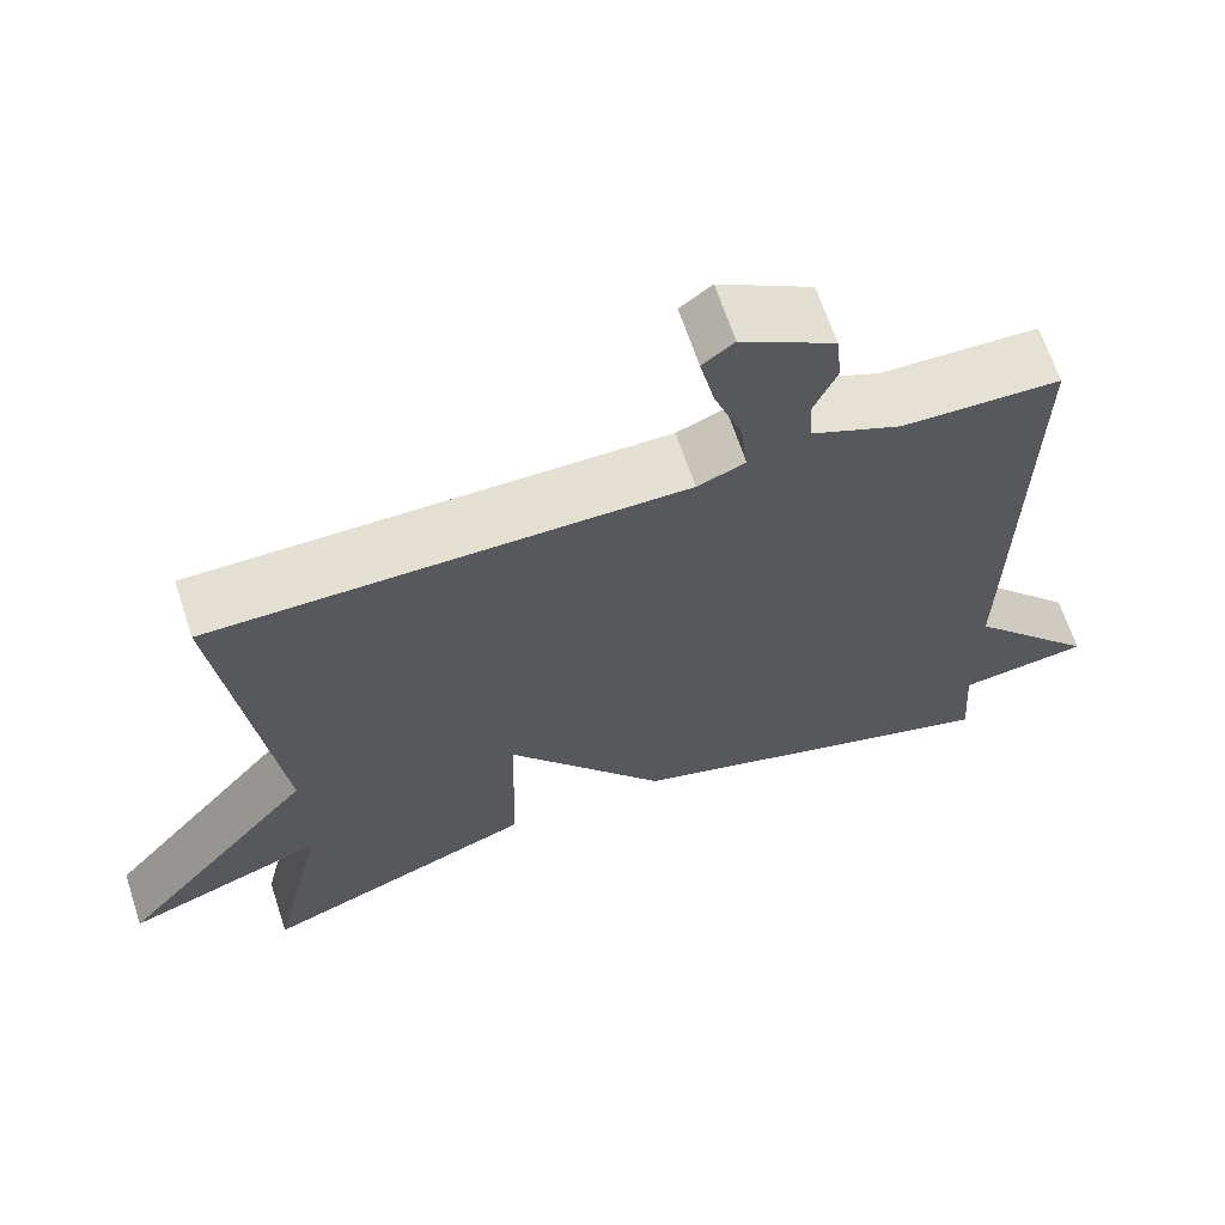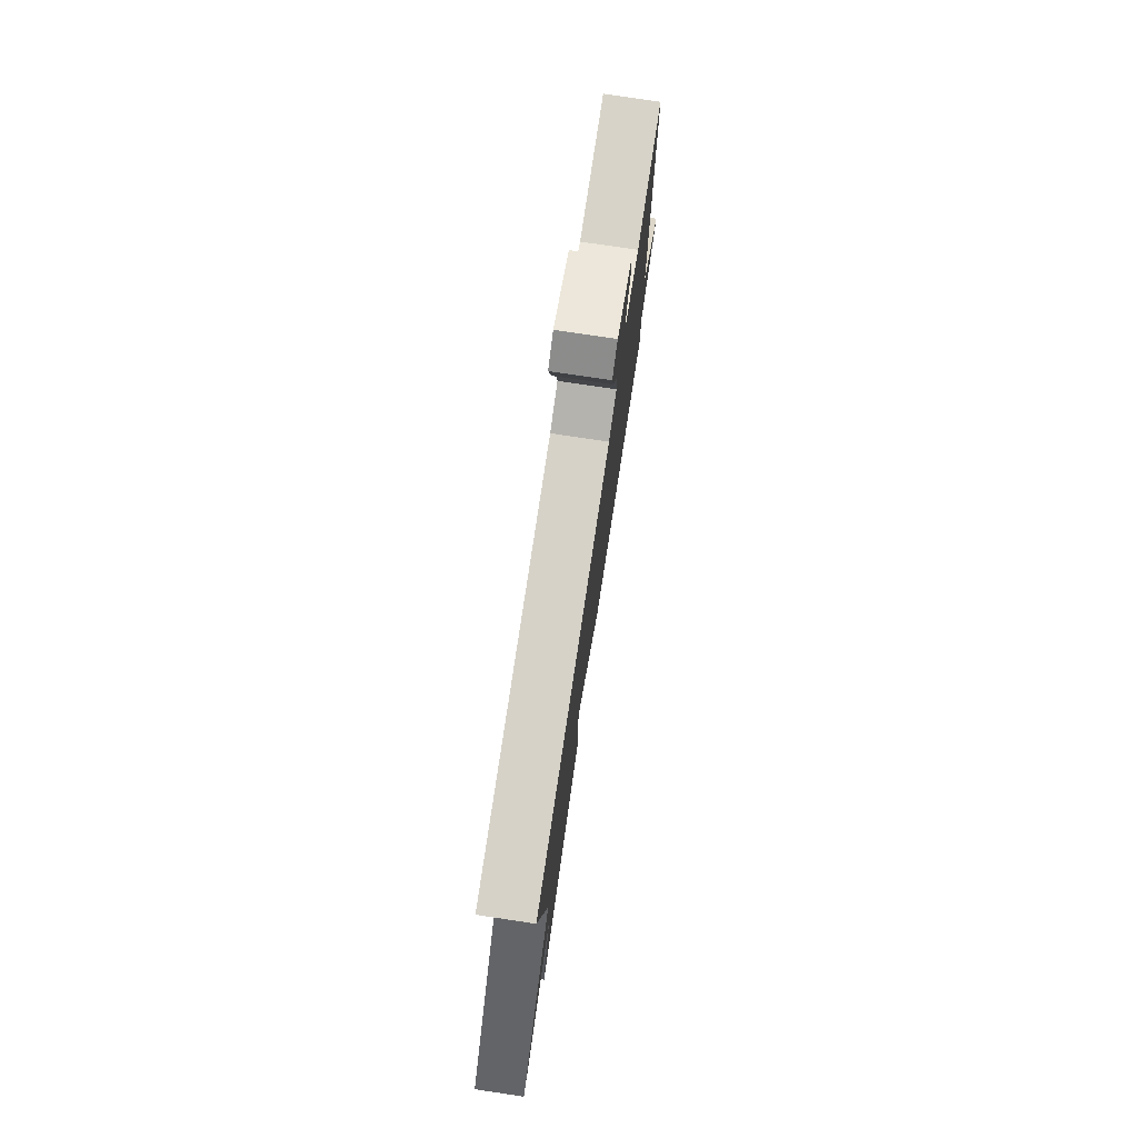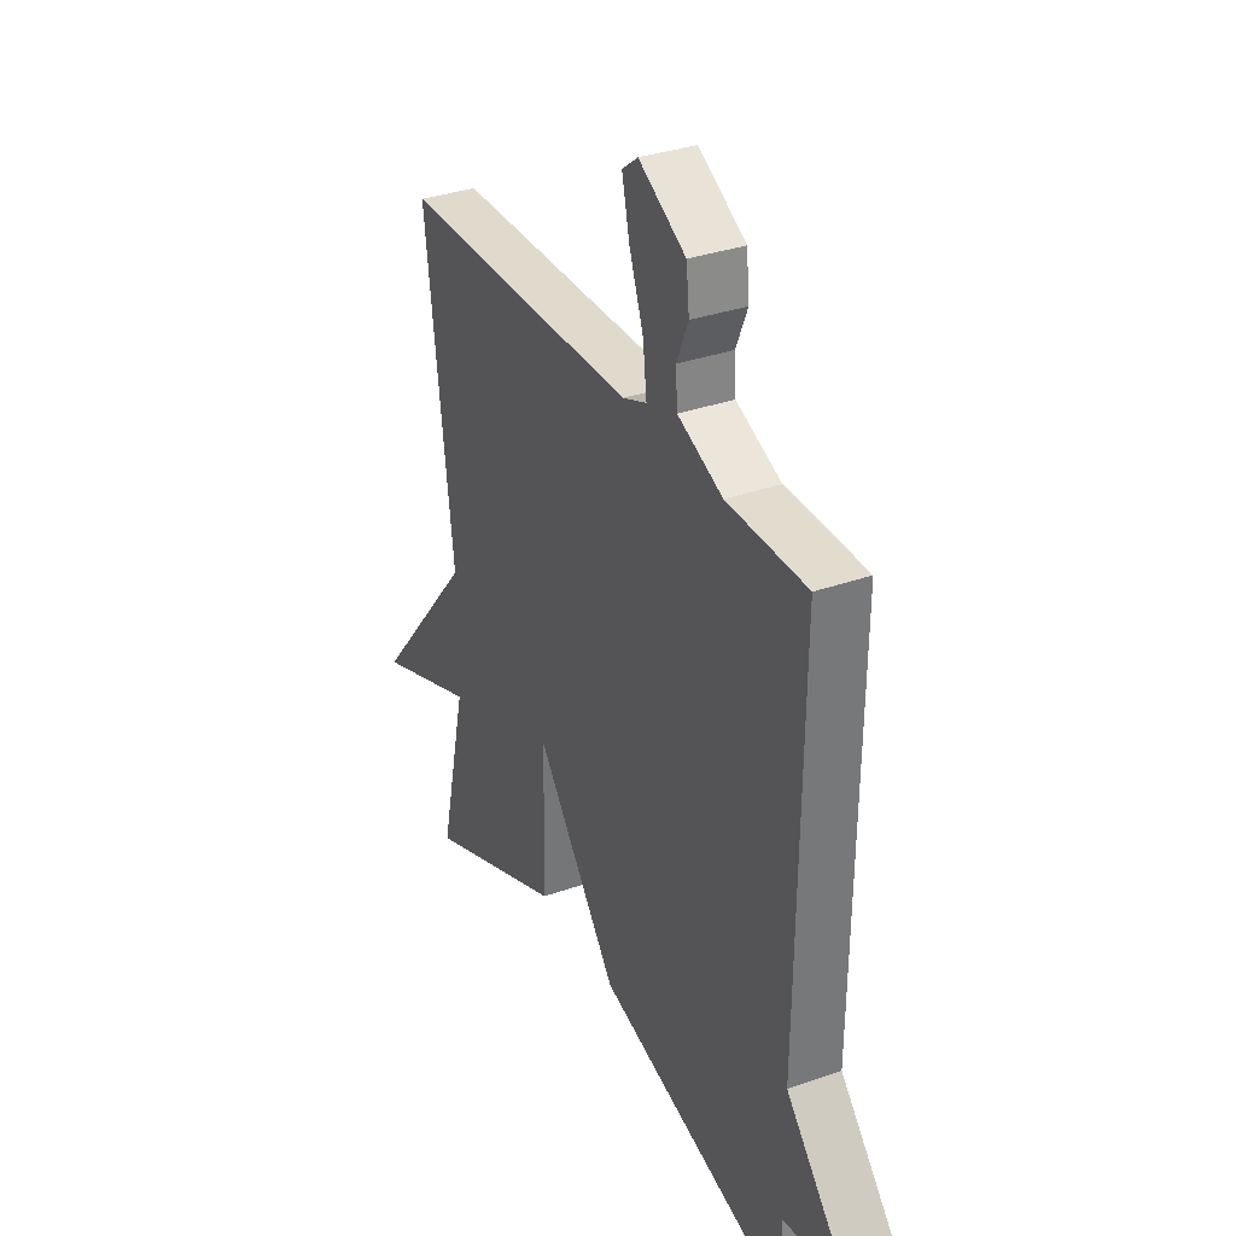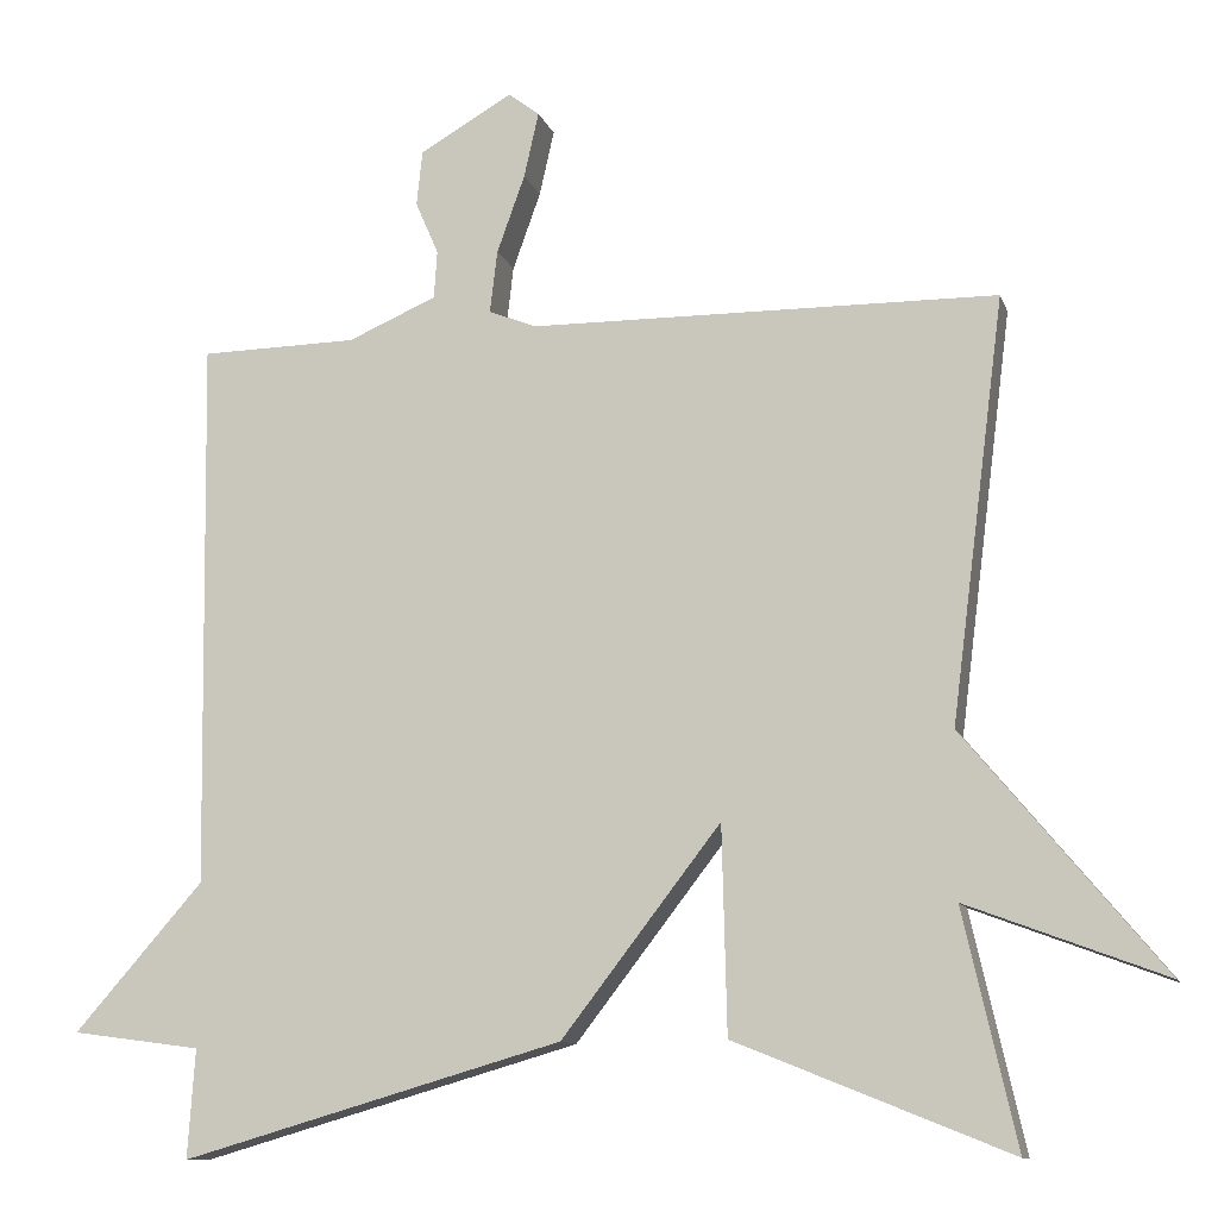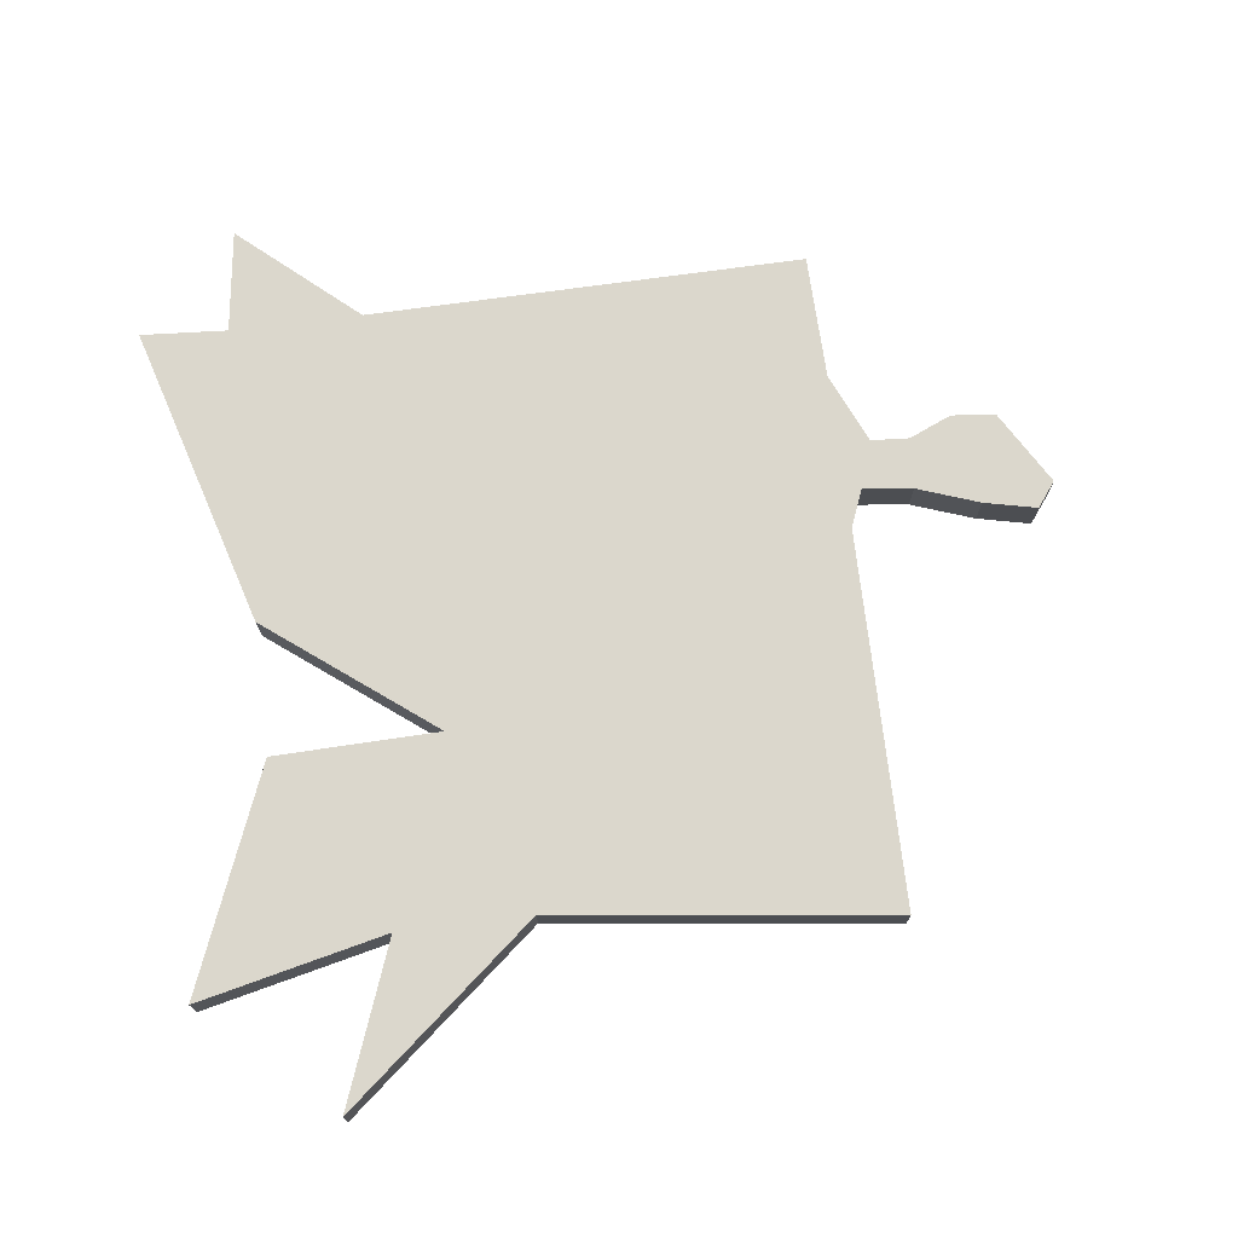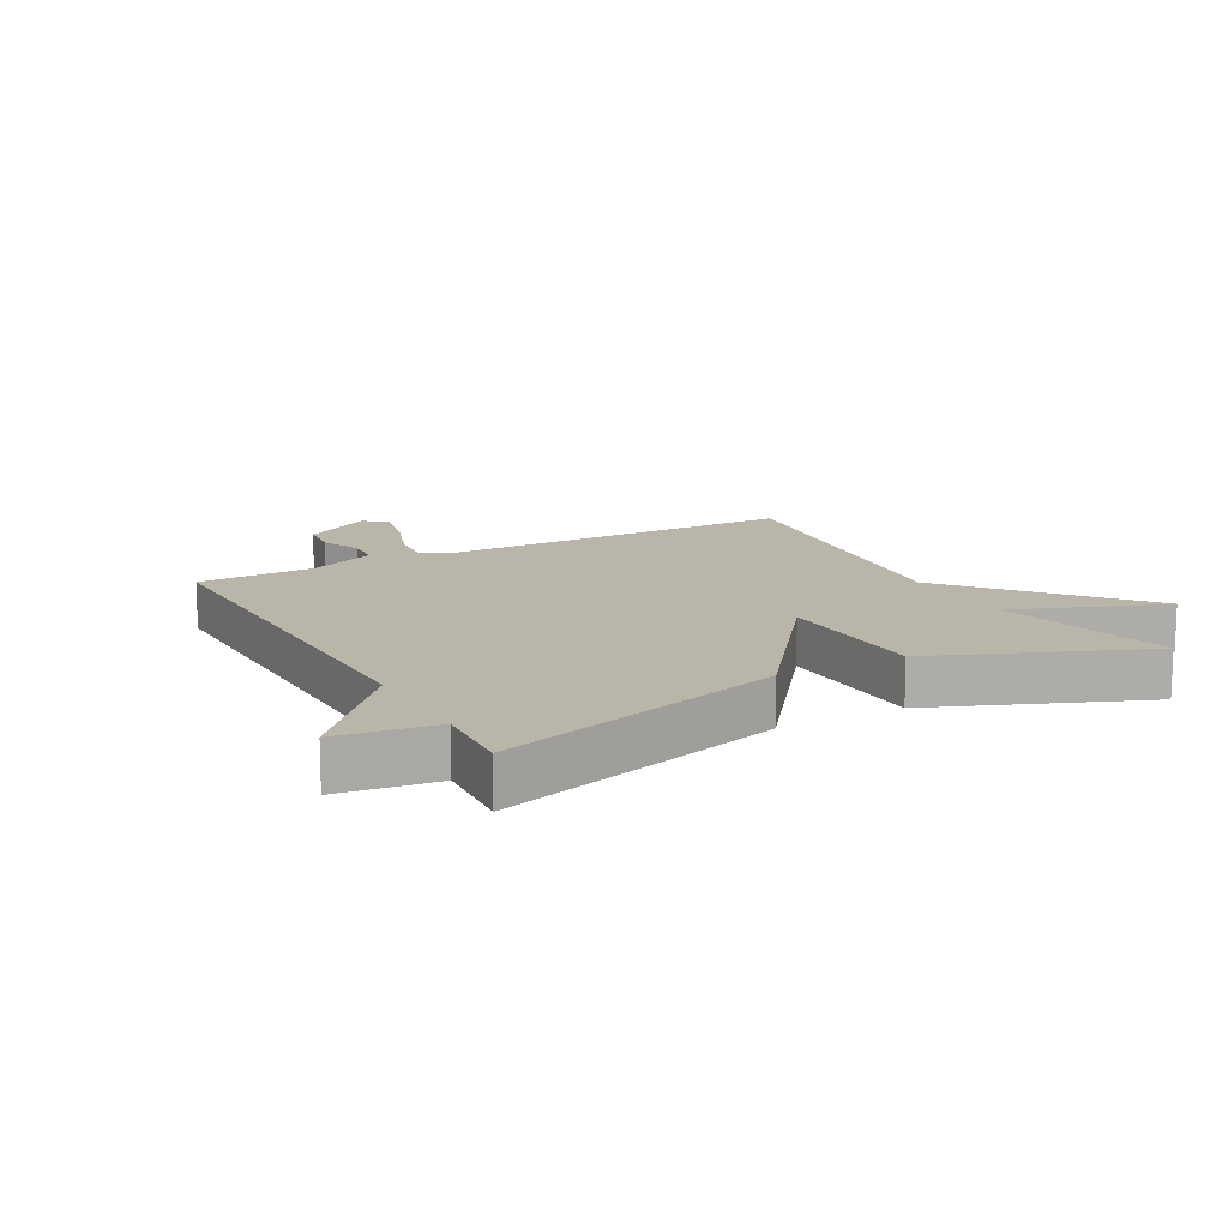
<metadata>
{"format":"obj","ext":"obj","renderer":"f3d","projection":"perspective","resolution":1024,"background":"white","views":[{"elev":65.8,"azim":-18.2,"up":"+Z"},{"elev":78.0,"azim":-81.5,"up":"+Z"},{"elev":33.4,"azim":64.1,"up":"+Z"},{"elev":-10.9,"azim":-165.3,"up":"+Z"},{"elev":73.1,"azim":-97.1,"up":"+Y"},{"elev":13.5,"azim":151.3,"up":"+Y"}]}
</metadata>
<code>
v -0.5 0.07 -0.5
v -0.435 0.07 -0.214
v -0.677 0.07 -0.305
v -0.435 0.07 -0.014
v -0.5 0.07 0.5
v 0.07 0.07 0.504
v 0.128 0.07 0.527
v 0.119 0.07 0.603
v 0.085 0.07 0.698
v 0.067 0.07 0.778
v 0.105 0.07 0.807
v 0.218 0.07 0.741
v 0.225 0.07 0.674
v 0.197 0.07 0.609
v 0.201 0.07 0.551
v 0.309 0.07 0.504
v 0.5 0.07 0.5
v 0.491 0.07 -0.168
v 0.648 0.07 -0.347
v 0.491 0.07 -0.368
v 0.5 0.07 -0.5
v 0.035 0.07 -0.365
v -0.159 0.07 -0.113
v -0.165 0.07 -0.365
v -0.5 0 -0.5
v -0.435 0 -0.214
v -0.677 0 -0.305
v -0.435 0 -0.014
v -0.5 0 0.5
v 0.07 0 0.504
v 0.128 0 0.527
v 0.119 0 0.603
v 0.085 0 0.698
v 0.067 0 0.778
v 0.105 0 0.807
v 0.218 0 0.741
v 0.225 0 0.674
v 0.197 0 0.609
v 0.201 0 0.551
v 0.309 0 0.504
v 0.5 0 0.5
v 0.491 0 -0.168
v 0.648 0 -0.347
v 0.491 0 -0.368
v 0.5 0 -0.5
v 0.035 0 -0.365
v -0.159 0 -0.113
v -0.165 0 -0.365
f 23 24 1 2
f 20 21 22 23
f 18 19 20 23
f 16 17 18 23
f 15 16 23 2
f 14 15 2
f 12 13 14
f 11 12 14
f 10 11 14
f 9 10 14
f 8 9 14
f 7 8 14
f 7 14 2
f 2 3 4
f 7 2 4
f 6 7 4
f 4 5 6
f 26 25 48 47
f 47 46 45 44
f 47 44 43 42
f 47 42 41 40
f 26 47 40 39
f 26 39 38
f 38 37 36
f 38 36 35
f 38 35 34
f 38 34 33
f 38 33 32
f 38 32 31
f 26 38 31
f 28 27 26
f 28 26 31
f 28 31 30
f 30 29 28
f 1 25 26 2
f 2 26 27 3
f 3 27 28 4
f 4 28 29 5
f 5 29 30 6
f 6 30 31 7
f 7 31 32 8
f 8 32 33 9
f 9 33 34 10
f 10 34 35 11
f 11 35 36 12
f 12 36 37 13
f 13 37 38 14
f 14 38 39 15
f 15 39 40 16
f 16 40 41 17
f 17 41 42 18
f 18 42 43 19
f 19 43 44 20
f 20 44 45 21
f 21 45 46 22
f 22 46 47 23
f 23 47 48 24
f 24 48 25 1

</code>
